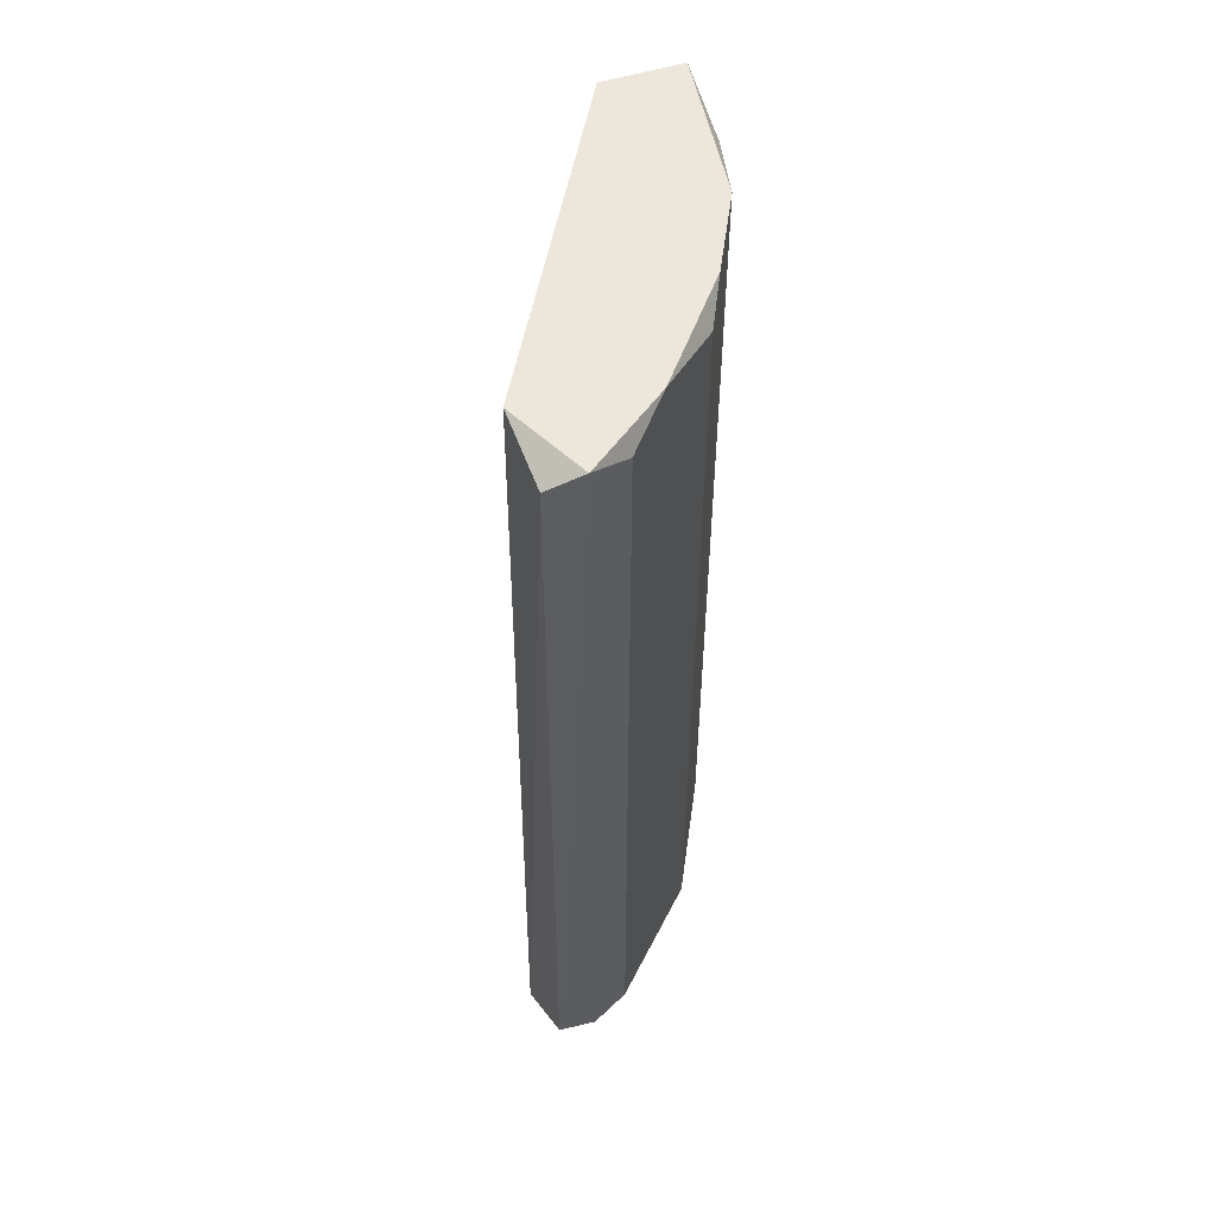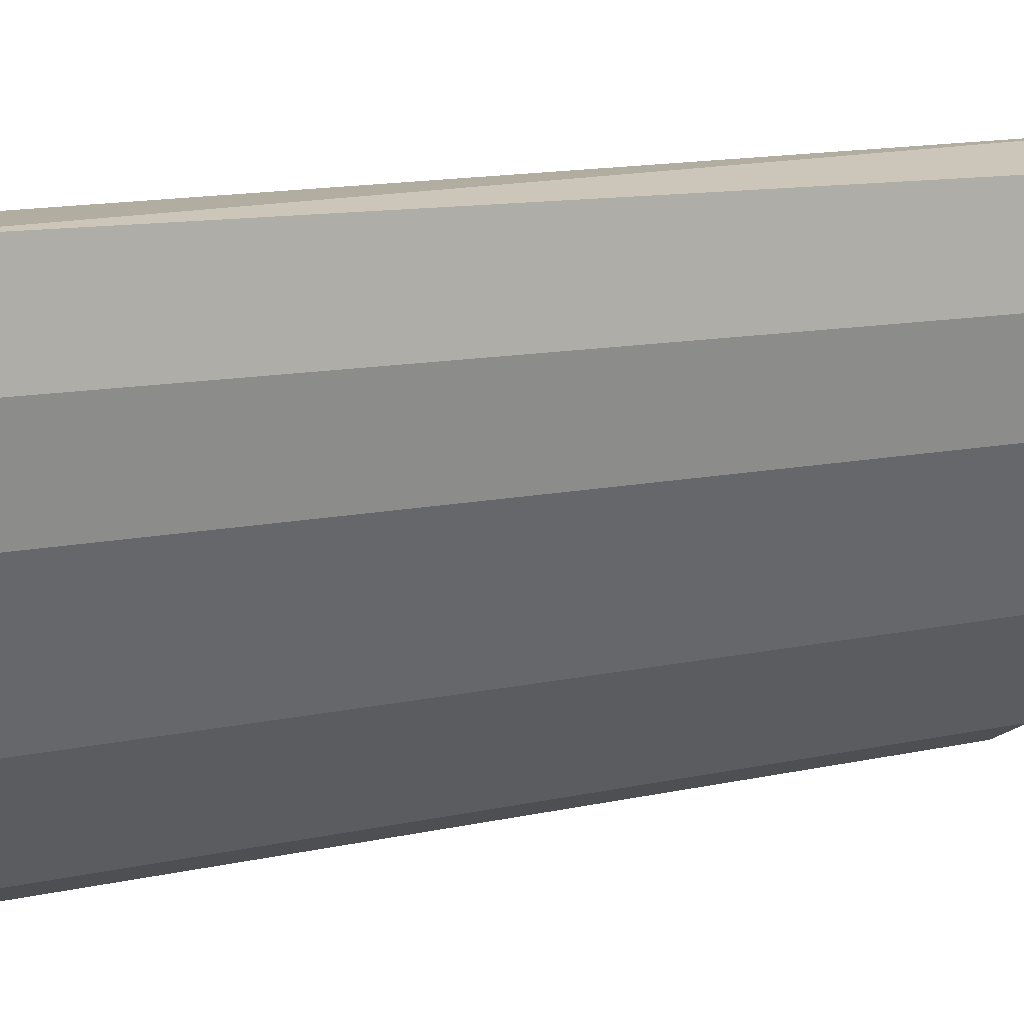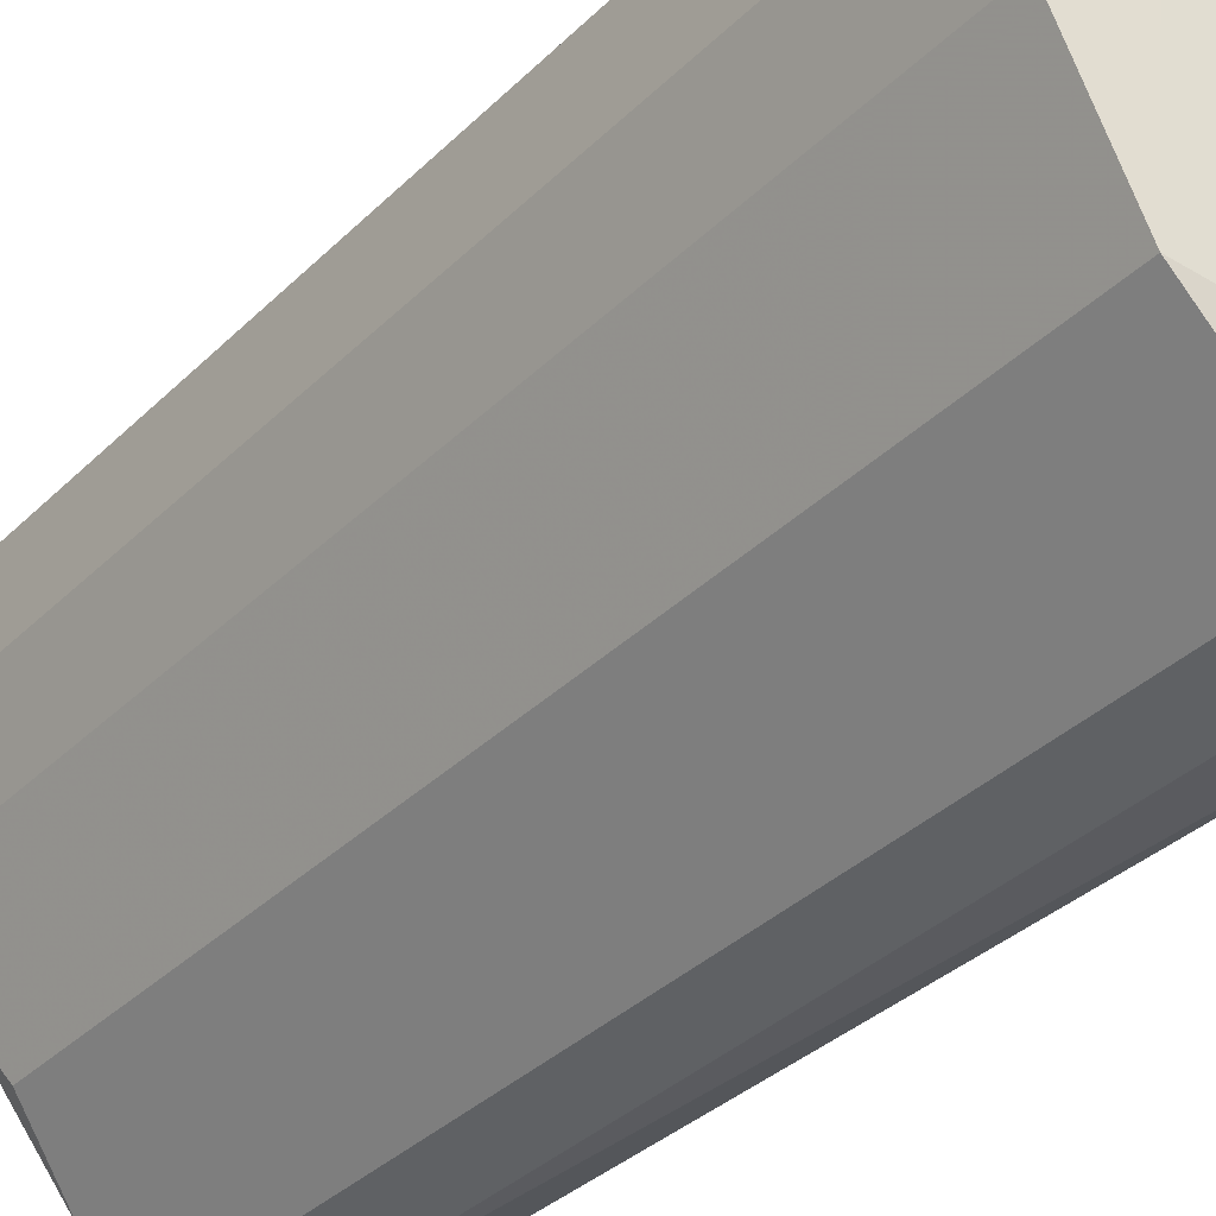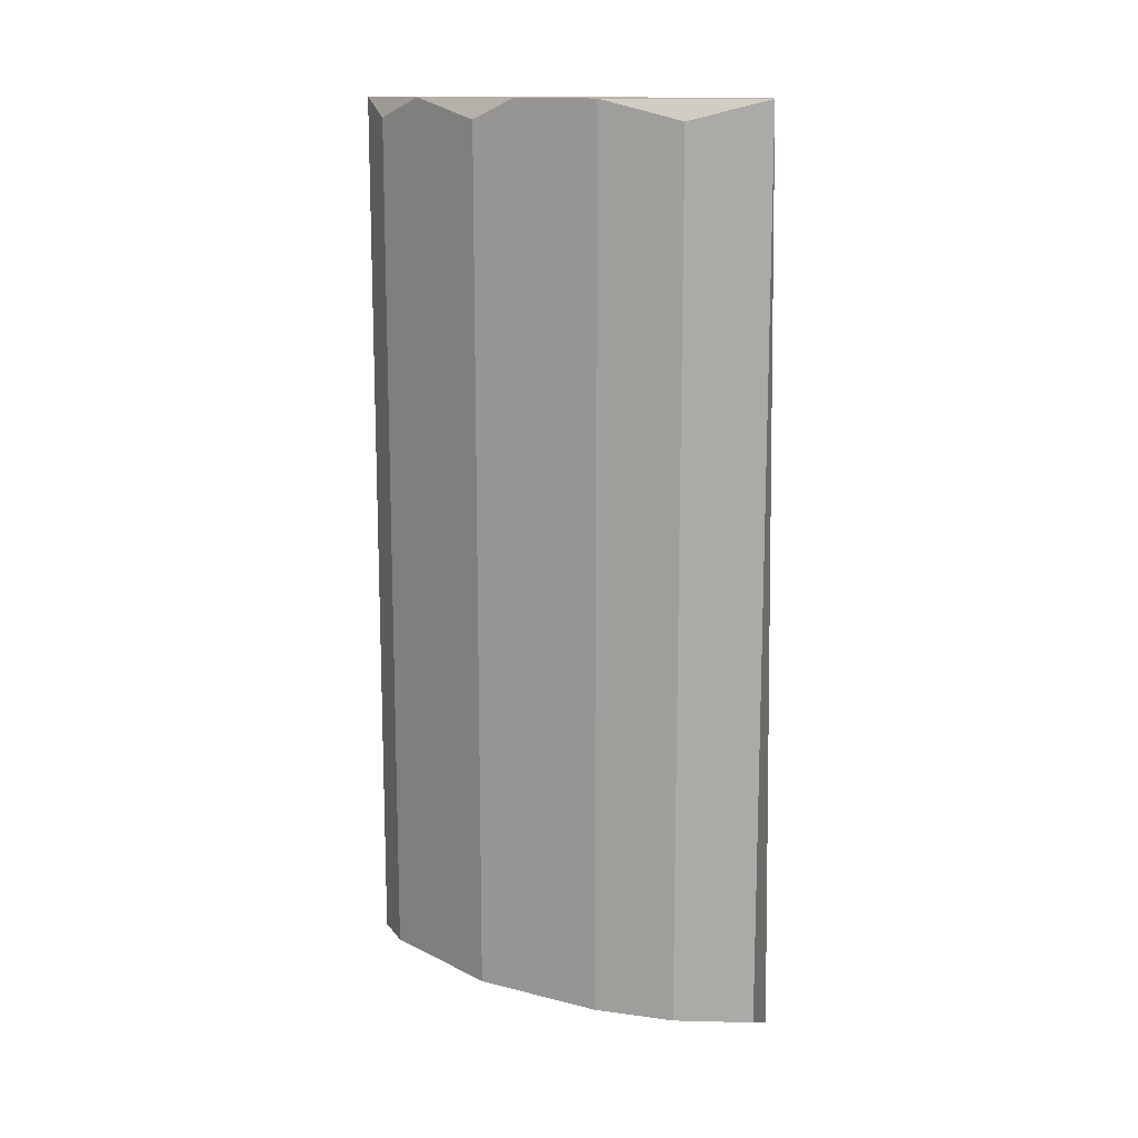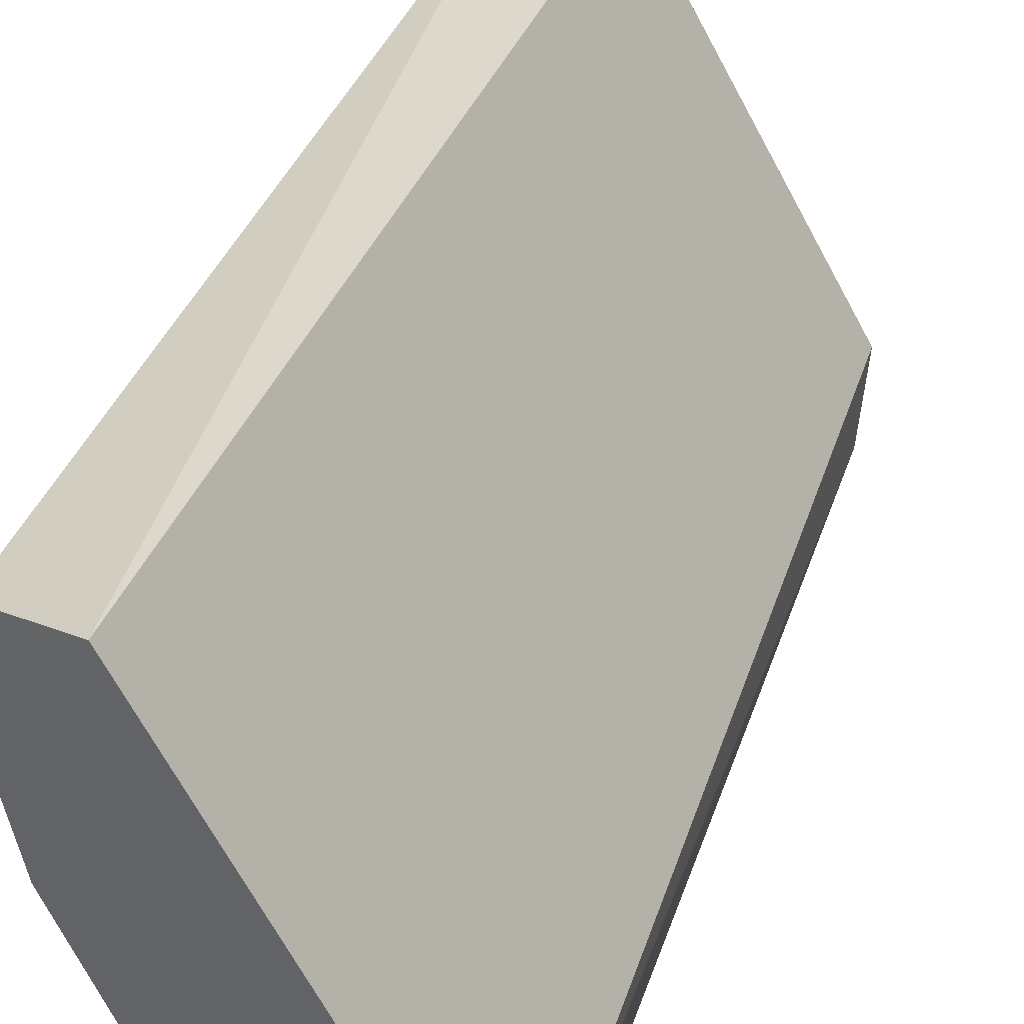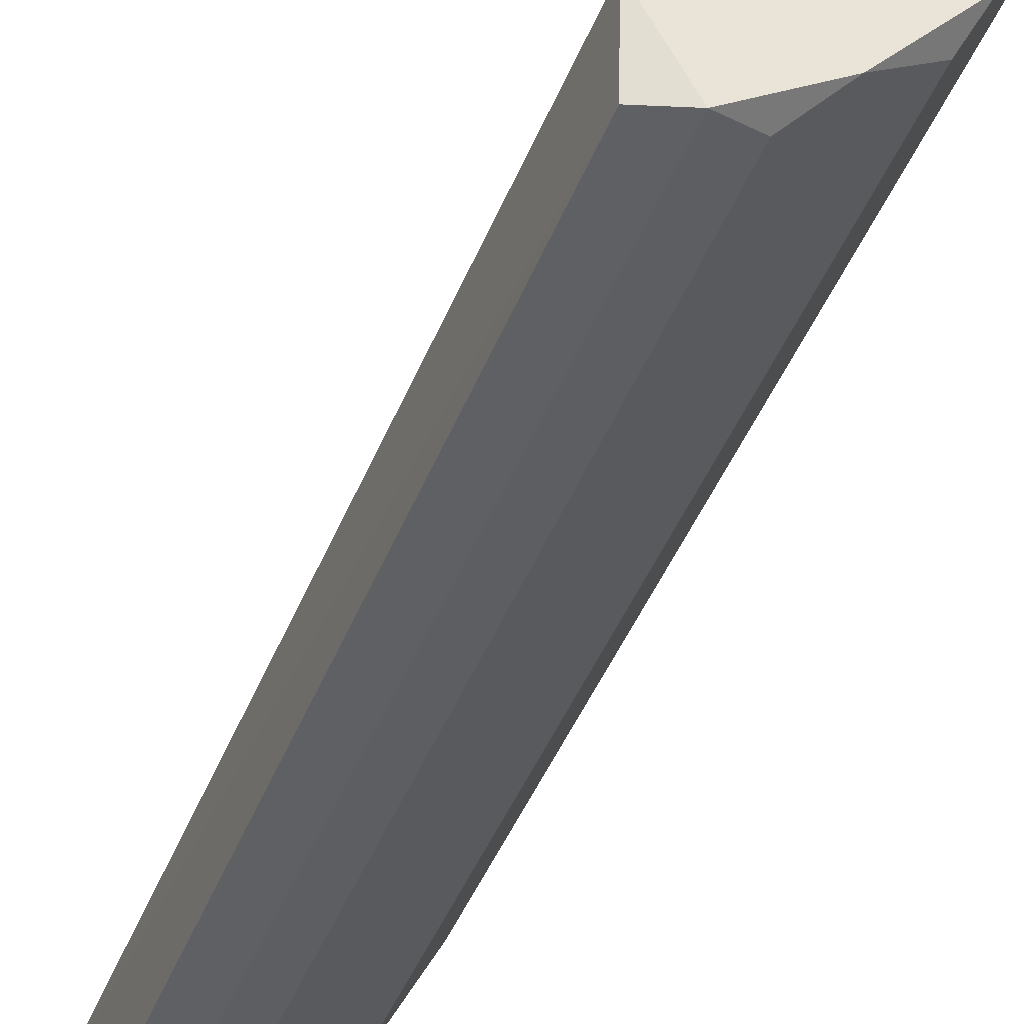
<metadata>
{"format":"obj","ext":"obj","renderer":"f3d","projection":"perspective","resolution":1024,"background":"white","views":[{"elev":53.7,"azim":161.3,"up":"+Y"},{"elev":10.0,"azim":-122.3,"up":"+Z"},{"elev":-34.9,"azim":-37.8,"up":"+Z"},{"elev":13.7,"azim":-86.9,"up":"+Y"},{"elev":32.4,"azim":16.1,"up":"+Z"},{"elev":-44.3,"azim":159.3,"up":"+Z"}]}
</metadata>
<code>
v -0.2737 -0.2254 -0.1879
v -0.3065 0.2672 -0.001835
v -0.208 0.2672 -0.1769
v -0.3174 0.2672 -0.1332
v -0.3087 -0.2455 0.007102
v -0.3503 -0.2254 -0.04563
v -0.2022 -0.2455 -0.1823
v -0.2299 0.2672 -0.2207
v -0.3503 0.2672 -0.001835
v -0.2085 -0.2236 -0.2199
v -0.3065 -0.2254 -0.1551
v -0.3393 0.2672 -0.0894
v -0.3503 -0.2254 -0.001835
v -0.2737 0.2672 -0.1879
v -0.2518 -0.2254 -0.2098
v -0.2108 0.2575 -0.2164
v -0.3393 -0.2254 -0.0894
v -0.3503 0.2562 -0.04563
v -0.3065 0.2562 -0.1551
v -0.2299 -0.2254 -0.2207
v -0.2518 0.2562 -0.2098
f 15 14 21
f 2 3 4
f 3 2 5
f 3 5 7
f 4 3 8
f 2 4 9
f 5 2 9
f 1 7 11
f 7 5 11
f 9 4 12
f 6 5 13
f 5 9 13
f 9 6 13
f 4 8 14
f 1 11 14
f 7 1 15
f 1 14 15
f 3 7 16
f 8 3 16
f 7 10 16
f 10 8 16
f 5 6 17
f 11 5 17
f 6 12 17
f 12 11 17
f 6 9 18
f 9 12 18
f 12 6 18
f 12 4 19
f 11 12 19
f 4 14 19
f 14 11 19
f 10 7 20
f 8 10 20
f 7 15 20
f 15 8 20
f 14 8 21
f 8 15 21

</code>
